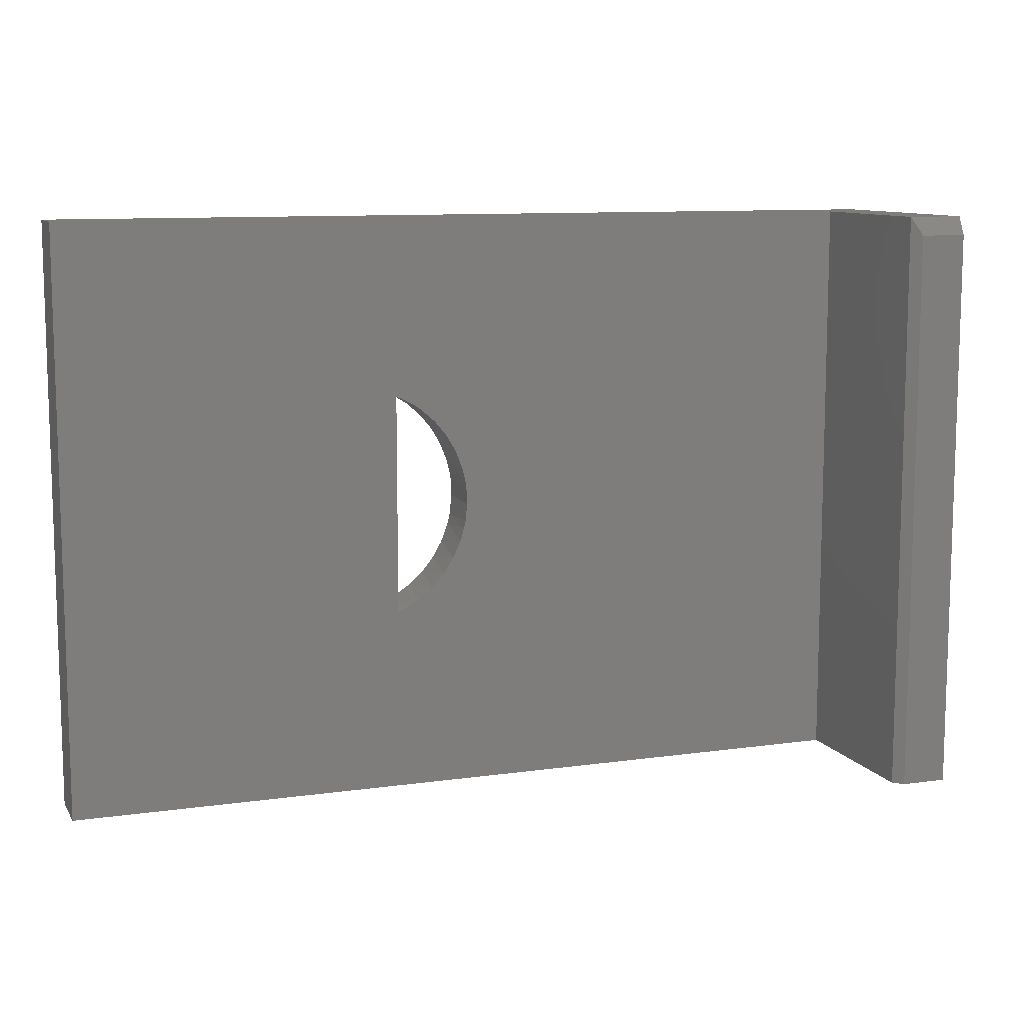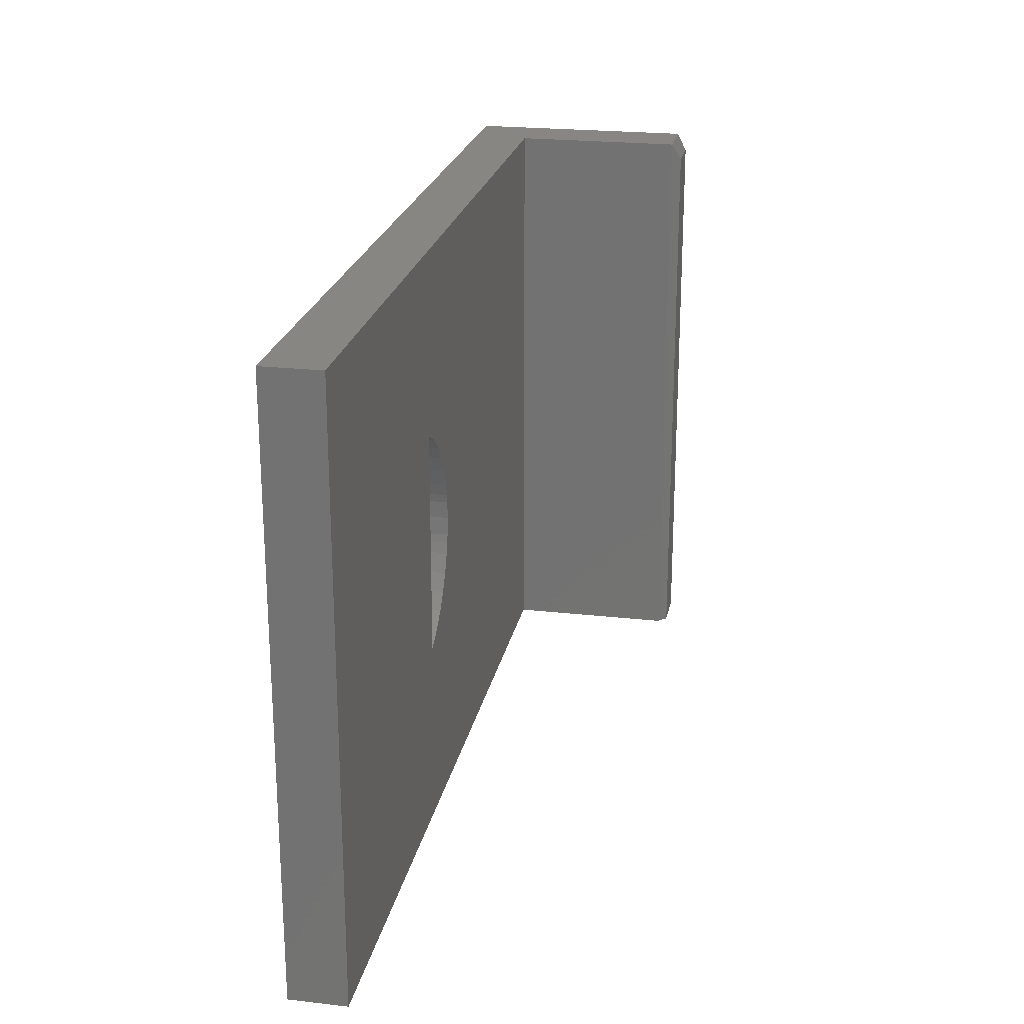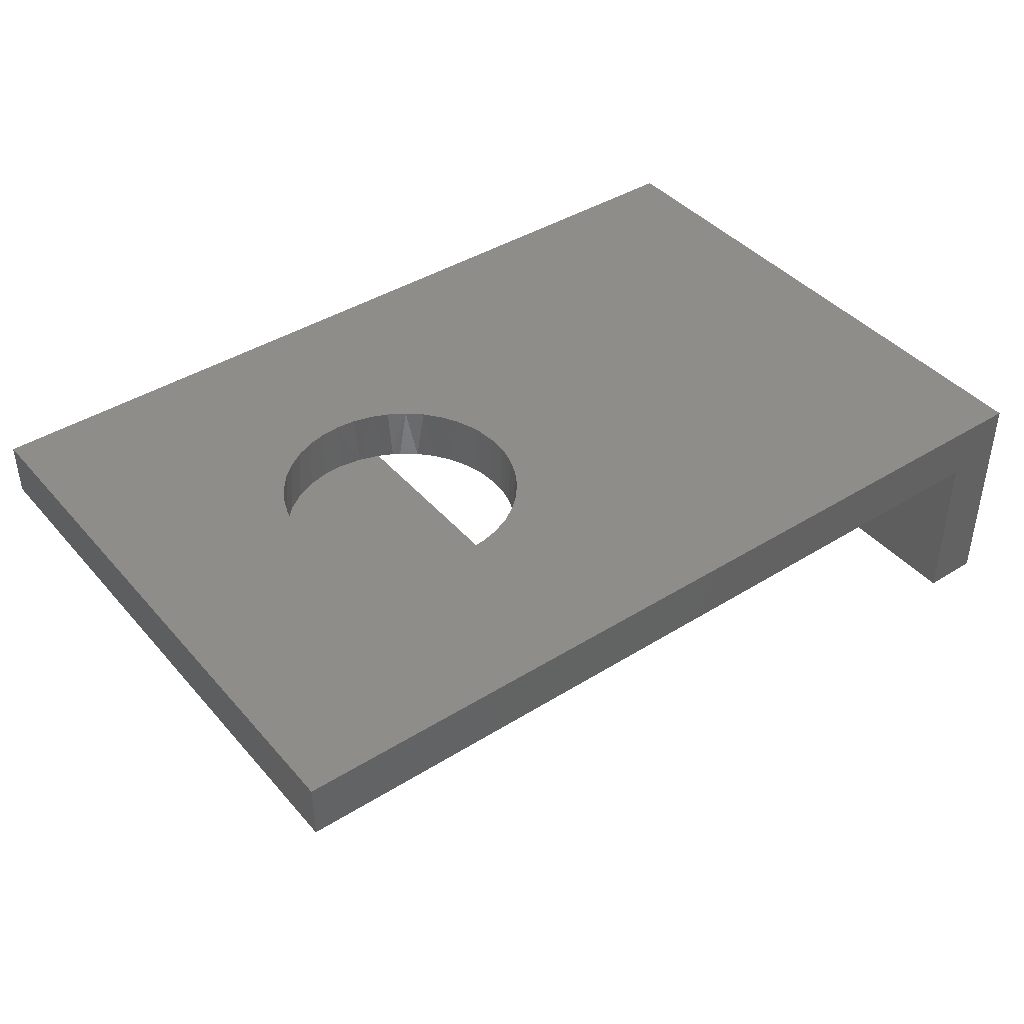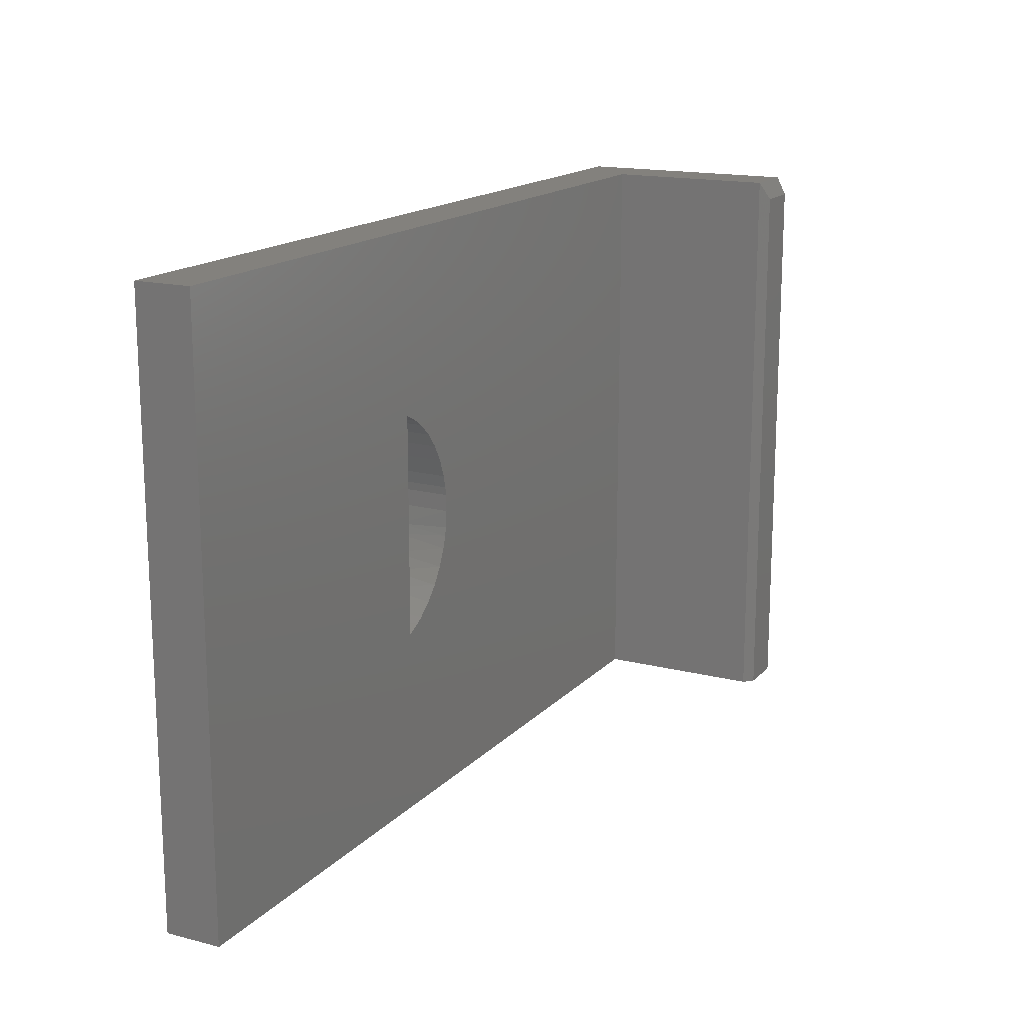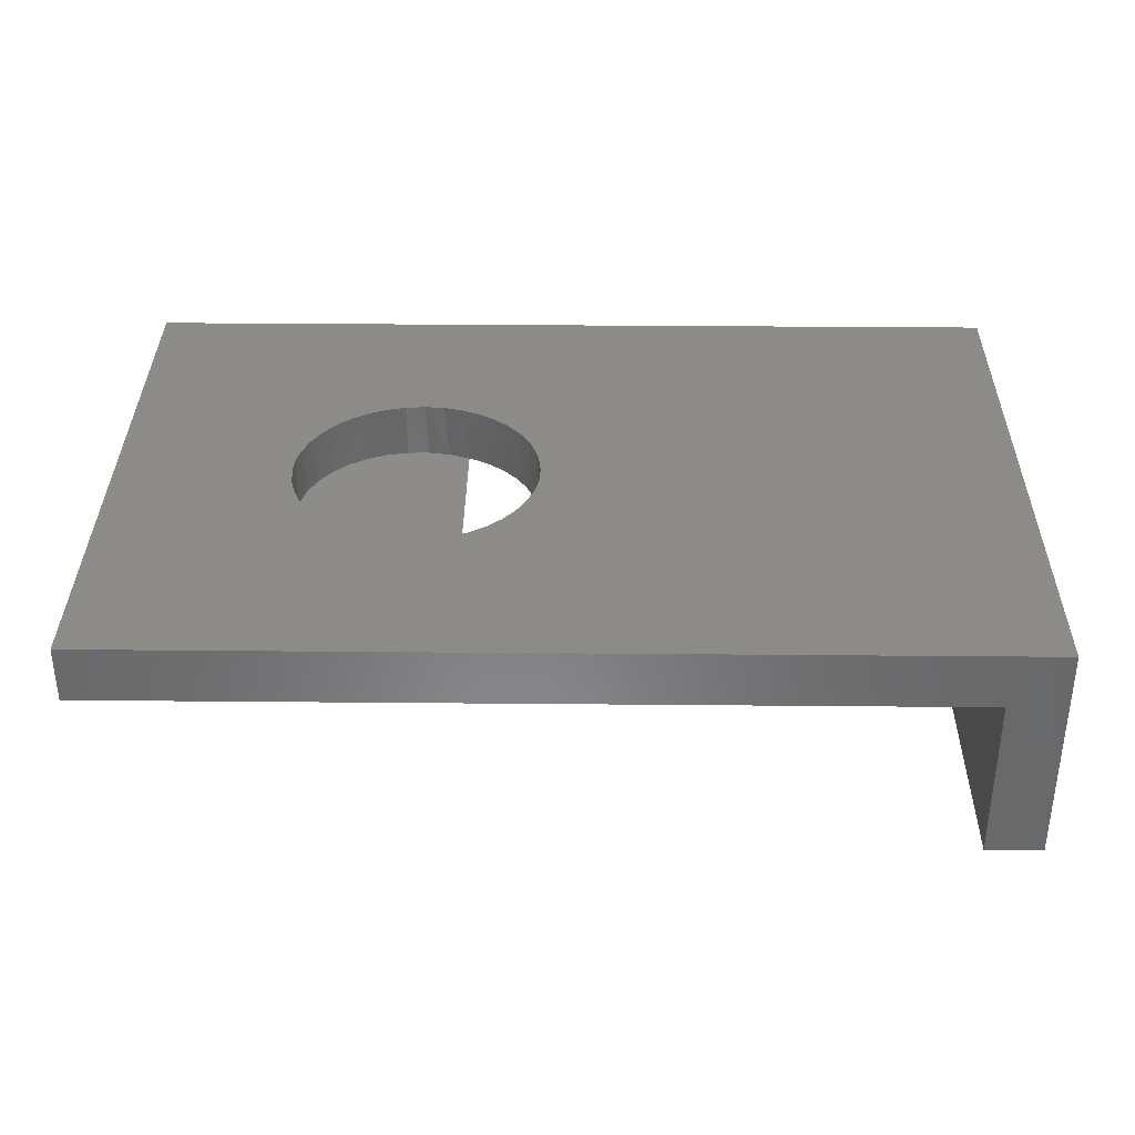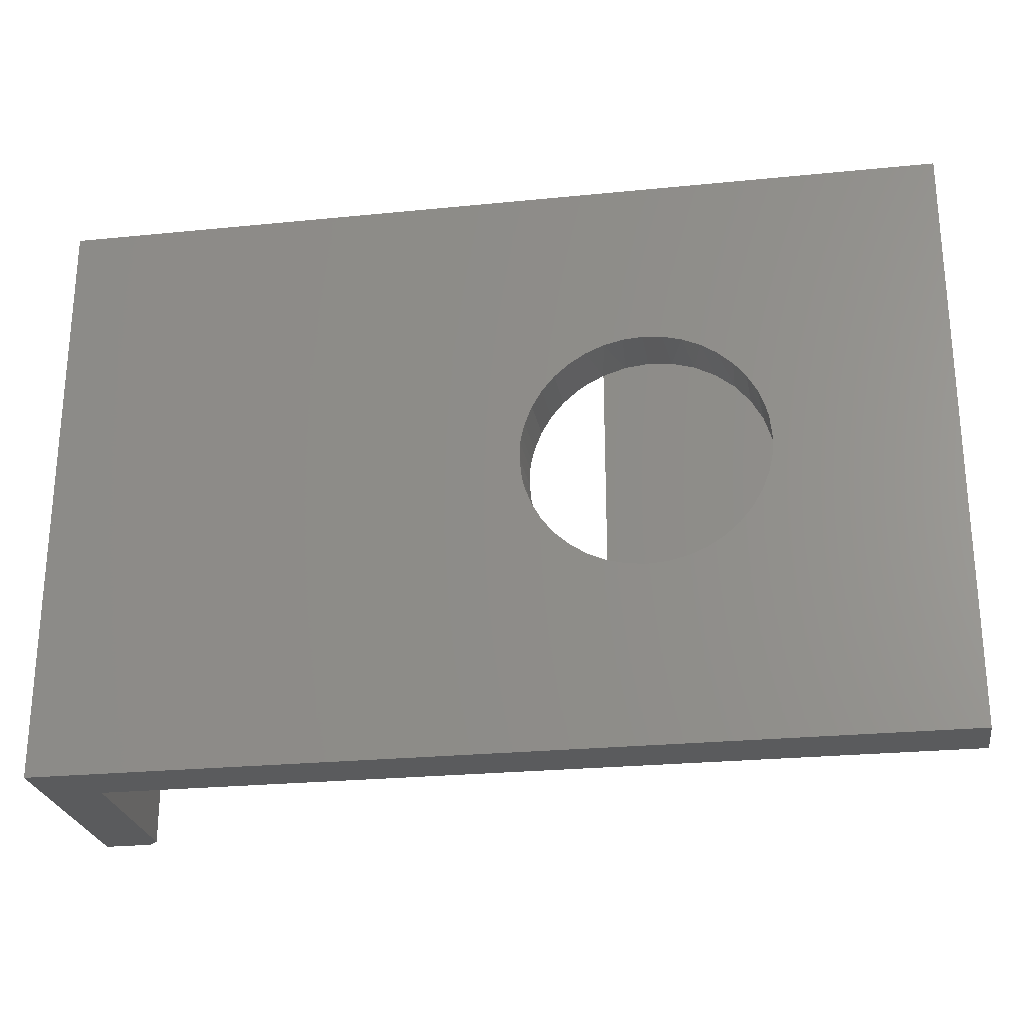
<metadata>
{"format":"stl","ext":"stl","renderer":"f3d","projection":"perspective","resolution":1024,"background":"white","views":[{"elev":10.2,"azim":160.1,"up":"+Y"},{"elev":22.7,"azim":101.0,"up":"+Y"},{"elev":41.5,"azim":143.0,"up":"+Z"},{"elev":16.2,"azim":117.7,"up":"+Y"},{"elev":35.0,"azim":-179.3,"up":"+Z"},{"elev":-25.2,"azim":9.2,"up":"+Y"}]}
</metadata>
<code>
# stl→obj: 96 verts, 192 faces
v 0.4011 -0.2715 0.15
v 0.3991 -0.2675 0.1974
v 0.4013 -0.2761 0.1974
v 0.4043 -0.2818 0.15
v 0.4071 -0.2914 0.1974
v 0.411 -0.2968 0.15
v 0.4153 -0.3057 0.1974
v 0.4201 -0.3106 0.15
v 0.4257 -0.3184 0.1974
v 0.4312 -0.3227 0.15
v 0.438 -0.3294 0.1974
v 0.4441 -0.3329 0.15
v 0.4499 -0.3365 0.15
v 0.467 -0.3447 0.1974
v 0.4798 -0.3479 0.1504
v 0.4621 -0.3424 0.15
v 0.483 -0.3487 0.1974
v 0.5609 -0.33 0.1974
v 0.5666 -0.3264 0.1526
v 0.5514 -0.3369 0.1522
v 0.5733 -0.3192 0.1974
v 0.5797 -0.3134 0.1529
v 0.5838 -0.3065 0.1974
v 0.5902 -0.2982 0.1531
v 0.5922 -0.2924 0.1974
v 0.5979 -0.2813 0.1533
v 0.3996 -0.2644 0.15
v 0.3984 -0.25 0.15
v 0.3972 -0.25 0.1974
v 0.4519 -0.3382 0.1974
v 0.5469 -0.3387 0.1974
v 0.5345 -0.3445 0.1518
v 0.5318 -0.345 0.1974
v 0.5166 -0.3489 0.1513
v 0.5158 -0.3489 0.1974
v 0.4981 -0.3501 0.1509
v 0.4994 -0.3501 0.1974
v 0.5982 -0.2771 0.1974
v 0.6008 -0.2665 0.1974
v 0.6024 -0.2634 0.1534
v 0.602 -0.2594 0.1974
v 0.6025 -0.245 0.1974
v 0.6036 -0.245 0.1535
v 0.5985 -0.2189 0.1974
v 0.595 -0.2064 0.1533
v 0.6012 -0.2253 0.1534
v 0.5926 -0.2035 0.1974
v 0.5617 -0.1656 0.1974
v 0.5571 -0.1616 0.1523
v 0.5726 -0.174 0.1527
v 0.5478 -0.1568 0.1974
v 0.5395 -0.1524 0.1519
v 0.5327 -0.1503 0.1974
v 0.5205 -0.1467 0.1514
v 0.5168 -0.1463 0.1974
v 0.44 -0.165 0.15
v 0.447 -0.1602 0.15
v 0.4528 -0.1563 0.1974
v 0.4621 -0.1525 0.15
v 0.4811 -0.1468 0.1505
v 0.468 -0.1499 0.1974
v 0.6006 -0.2275 0.1974
v 0.574 -0.1765 0.1974
v 0.5854 -0.1891 0.153
v 0.5844 -0.1893 0.1974
v 0.484 -0.1461 0.1974
v 0.5008 -0.1448 0.151
v 0.5004 -0.1449 0.1974
v 0.4388 -0.165 0.1974
v 0.4264 -0.1758 0.1974
v 0.4276 -0.1758 0.15
v 0.4159 -0.1884 0.1974
v 0.4171 -0.1884 0.15
v 0.4075 -0.2026 0.1974
v 0.4087 -0.2026 0.15
v 0.4016 -0.2179 0.1974
v 0.4027 -0.2179 0.15
v 0.3989 -0.2284 0.1974
v 0.4001 -0.2284 0.15
v 0.3977 -0.2356 0.1974
v 0.3989 -0.2356 0.15
v 0.04737 0 0.15
v 0.75 0 0.15
v 0.04737 -0.5 0.15
v 0.75 -0.5 0.15
v 0.75 -0.5 0.1974
v 0.75 0 0.1974
v 1.209e-17 0 0.1974
v 1.209e-17 -0.5 0.1974
v 0 -0.01562 0
v 4.784e-19 0 0.007812
v 0.03956 -0.01562 -2.422e-18
v 0.04737 0 0.007812
v 0.04737 -0.5 0.007812
v 0 -0.5 0
v 0.03956 -0.5 -2.422e-18
f 1 2 3
f 3 4 1
f 5 4 3
f 5 6 4
f 6 5 7
f 7 8 6
f 8 7 9
f 9 10 8
f 10 9 11
f 11 12 10
f 13 12 11
f 14 15 16
f 17 15 14
f 18 19 20
f 19 18 21
f 21 22 19
f 22 21 23
f 23 24 22
f 25 24 23
f 26 24 25
f 1 27 2
f 2 27 28
f 2 28 29
f 11 30 13
f 13 30 14
f 13 14 16
f 18 20 31
f 31 20 32
f 31 32 33
f 33 32 34
f 33 34 35
f 35 34 36
f 35 36 37
f 37 36 15
f 37 15 17
f 25 38 26
f 26 38 39
f 26 39 40
f 39 41 40
f 40 41 42
f 40 42 43
f 44 45 46
f 47 45 44
f 48 49 50
f 49 48 51
f 51 52 49
f 53 52 51
f 54 52 53
f 55 54 53
f 56 57 58
f 59 60 61
f 59 61 58
f 59 58 57
f 44 46 62
f 62 46 43
f 62 43 42
f 48 50 63
f 63 50 64
f 63 64 65
f 65 64 45
f 65 45 47
f 61 60 66
f 66 60 67
f 66 67 68
f 68 67 54
f 68 54 55
f 58 69 56
f 56 69 70
f 56 70 71
f 71 70 72
f 71 72 73
f 73 72 74
f 73 74 75
f 75 74 76
f 75 76 77
f 77 76 78
f 77 78 79
f 79 78 80
f 79 80 81
f 81 80 29
f 81 29 28
f 15 36 34
f 32 15 34
f 52 60 59
f 54 60 52
f 67 60 54
f 16 15 32
f 16 32 20
f 16 20 19
f 16 19 22
f 16 22 24
f 16 24 26
f 16 26 40
f 16 40 43
f 16 43 46
f 16 46 45
f 16 45 64
f 16 64 50
f 16 50 49
f 16 49 52
f 16 52 59
f 82 83 59
f 82 59 57
f 82 57 56
f 82 56 71
f 82 71 73
f 82 73 75
f 82 75 77
f 82 77 79
f 82 79 81
f 82 81 28
f 82 28 84
f 84 28 27
f 84 27 1
f 84 1 4
f 84 4 6
f 84 6 8
f 84 8 10
f 84 10 12
f 84 12 13
f 84 13 16
f 84 16 85
f 16 59 85
f 85 59 83
f 86 87 42
f 86 42 41
f 86 41 39
f 86 39 38
f 86 38 25
f 86 25 23
f 86 23 21
f 86 21 18
f 86 18 31
f 86 31 33
f 86 33 35
f 87 55 53
f 87 53 51
f 87 51 48
f 87 48 63
f 87 63 65
f 87 65 47
f 87 47 44
f 87 44 62
f 87 62 42
f 88 89 2
f 88 2 29
f 88 29 80
f 88 80 78
f 88 78 76
f 88 76 74
f 88 74 72
f 88 72 70
f 88 70 69
f 88 69 58
f 88 58 61
f 88 61 66
f 88 66 68
f 88 68 55
f 88 55 87
f 89 86 35
f 89 35 37
f 89 37 17
f 89 17 14
f 89 14 30
f 89 30 11
f 89 11 9
f 89 9 7
f 89 7 5
f 89 5 3
f 89 3 2
f 90 91 92
f 92 91 93
f 93 82 94
f 94 82 84
f 90 92 95
f 95 92 96
f 85 86 84
f 84 86 89
f 84 89 94
f 94 89 95
f 94 95 96
f 91 88 93
f 93 88 82
f 88 87 82
f 82 87 83
f 92 93 96
f 96 93 94
f 95 89 90
f 90 89 88
f 90 88 91
f 83 87 85
f 85 87 86

</code>
